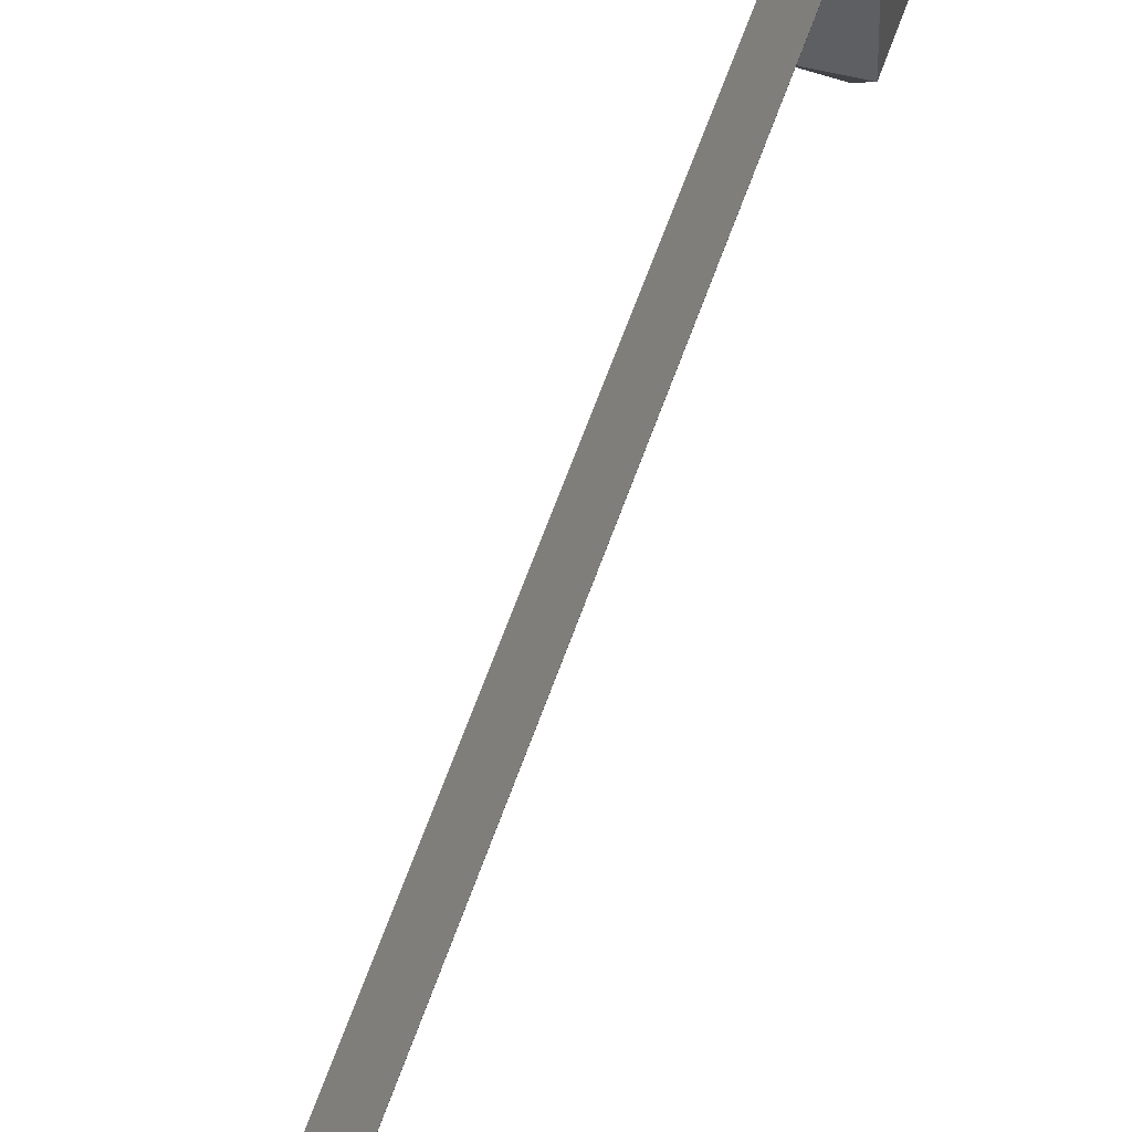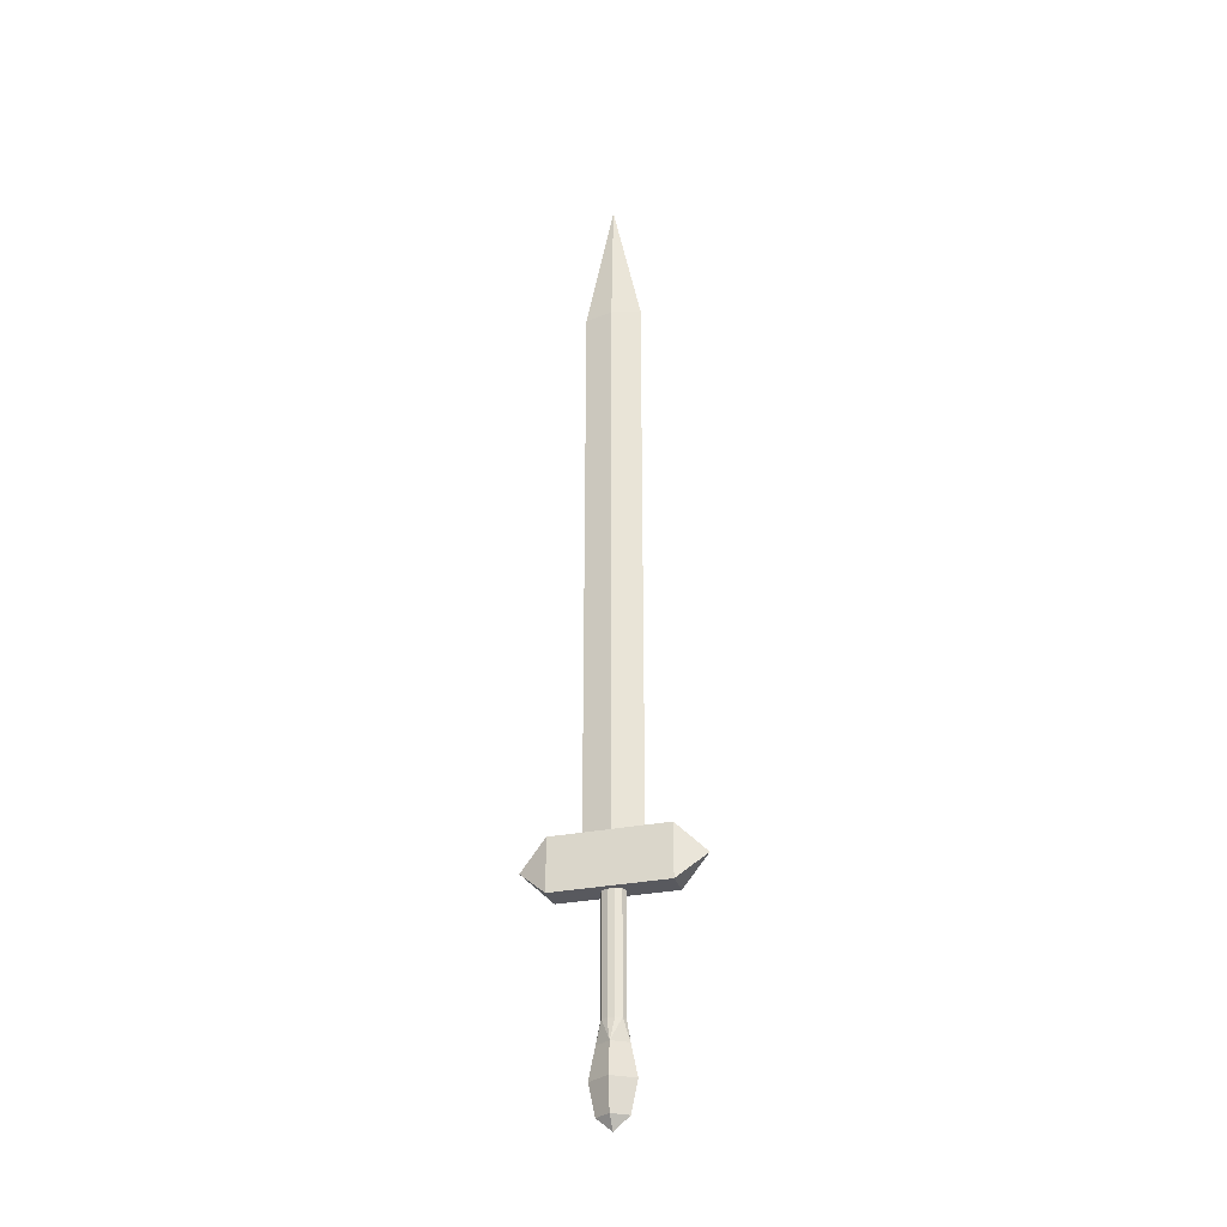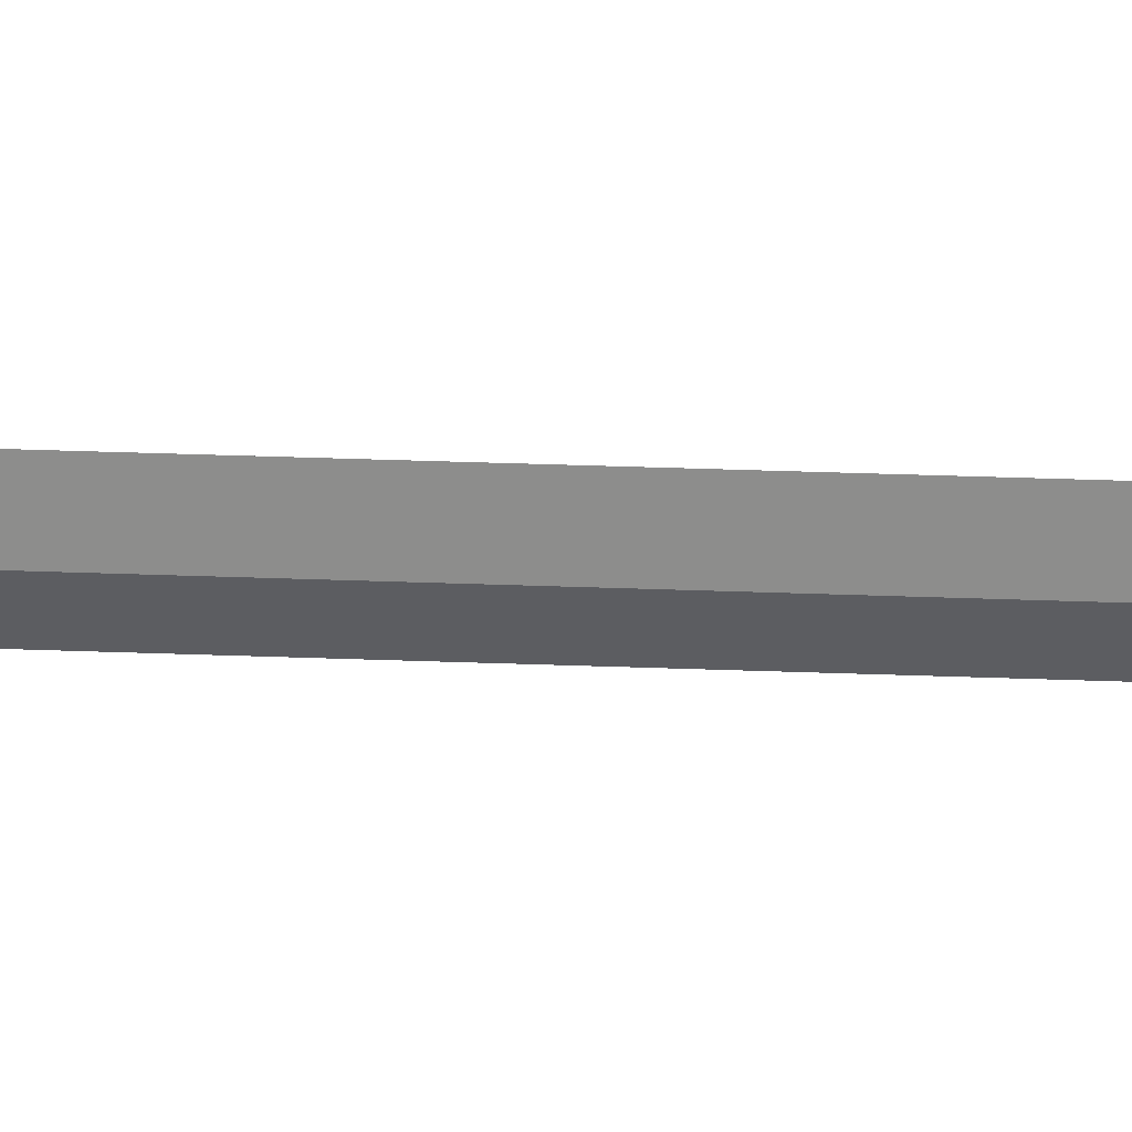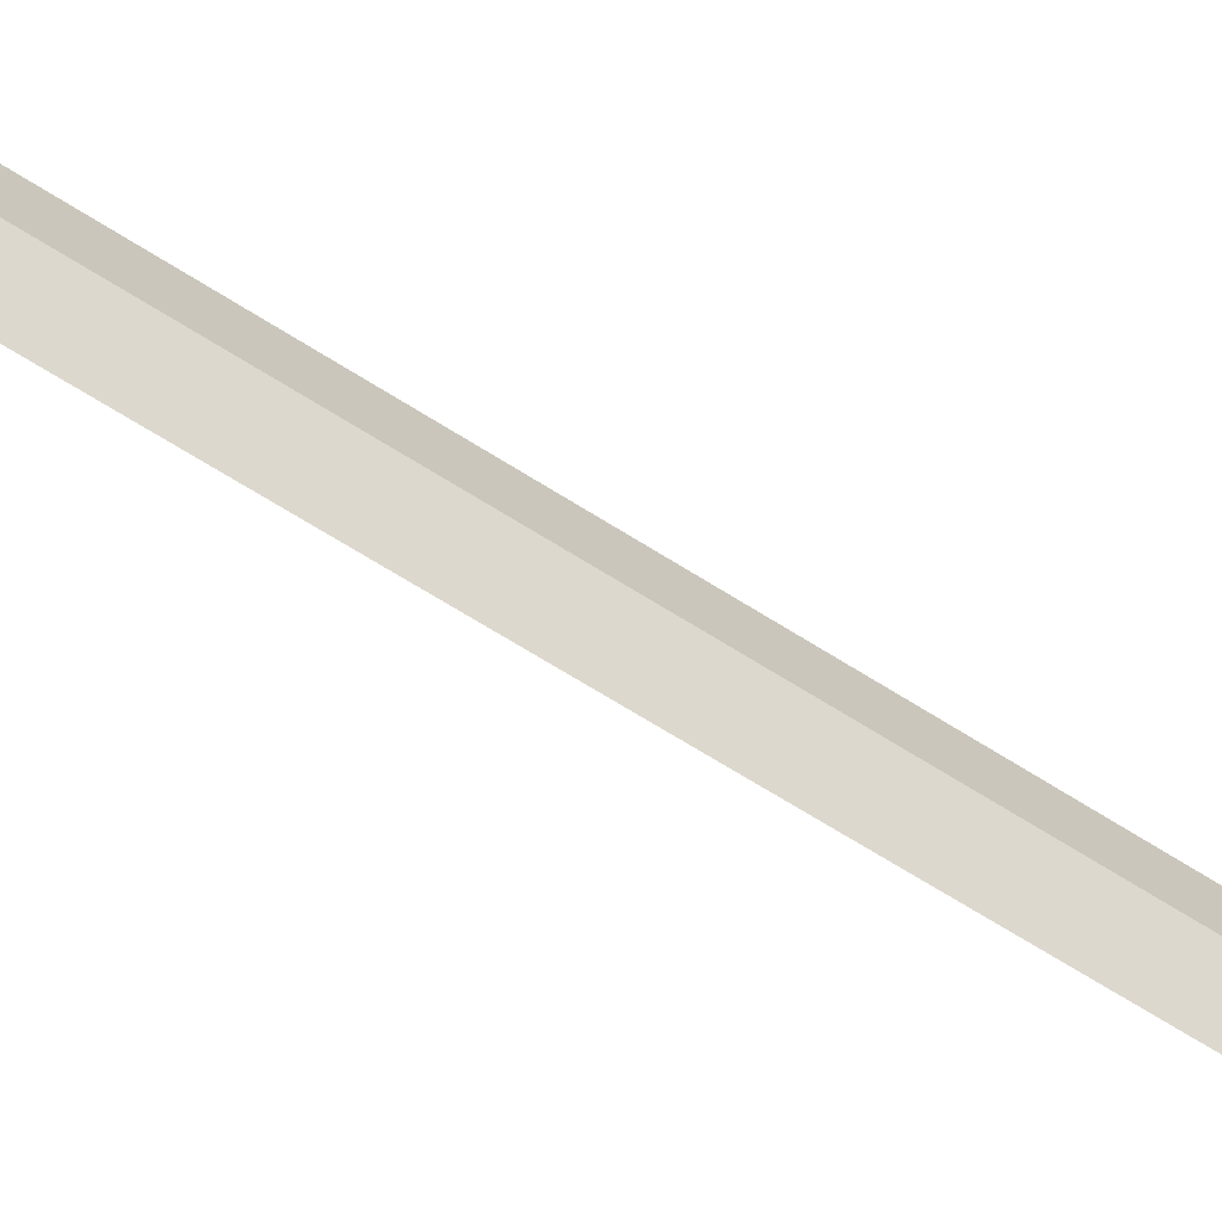
<metadata>
{"format":"obj","ext":"obj","renderer":"f3d","projection":"perspective","resolution":1024,"background":"white","views":[{"elev":47.6,"azim":-163.7,"up":"+Z"},{"elev":-30.4,"azim":-73.7,"up":"+Y"},{"elev":39.3,"azim":-87.4,"up":"+Z"},{"elev":-51.4,"azim":53.1,"up":"+Z"}]}
</metadata>
<code>
o sword_Cylinder
v 0 0.7296 -0.75
v 0.1148 0.9593 -0.5
v 0.1148 0.5 -0.5
v 0.1148 0.9593 0.5
v 0 0.7296 0.75
v 0.1148 0.5 0.5
v -0.1148 0.5 -0.5
v -0.1148 0.5 0.5
v -0.1148 0.9593 -0.5
v -0.1148 0.9593 0.5
v 0 -1.211 -0.1359
v 0.125 -0.9454 -0.003298
v 0.08839 -1.211 -0.003298
v 0 -1.32 -0.003298
v 0 -0.6802 -0.1359
v 0 -0.9454 -0.1908
v 0 -1.211 0.1293
v 0 -0.6802 0.1293
v 0 -0.9454 0.1842
v -0.125 -0.9454 -0.003298
v -0.08839 -1.211 -0.003298
v 0.03919 0.5 -0.0809
v 0.0634 -0.5 -0.0309
v 0.03919 -0.5 -0.0809
v 0.0634 0.5 -0.0309
v 0.0634 -0.5 0.0309
v 0.0634 0.5 0.0309
v 0.03919 -0.5 0.0809
v 0.03919 0.5 0.0809
v 0 -0.5 0.1
v 0 0.5 0.1
v -0.03919 -0.5 0.0809
v -0.03919 0.5 0.0809
v -0.0634 -0.5 0.0309
v -0.0634 0.5 0.0309
v -0.0634 -0.5 -0.0309
v -0.0634 0.5 -0.0309
v -0.03919 -0.5 -0.0809
v -0.03919 0.5 -0.0809
v 0 -0.5 -0.1
v -0.08839 -0.6802 -0.003298
v 0.08839 -0.6802 -0.003298
v 0 0.5 -0.1
v 0 0.9593 -0.25
v 0.06394 5.959 -0.001268
v 0.0625 0.9593 0
v 0.001439 5.959 0.2487
v 0 0.9593 0.25
v -0.0625 0.9593 0
v -0.06106 5.959 -0.001268
v 0.001439 5.959 -0.2513
v 0.001439 7.149 -0.001268
f 1 2 3
f 4 3 2
f 4 5 6
f 1 3 7
f 6 7 3
f 6 5 8
f 1 7 9
f 7 10 9
f 8 5 10
f 1 9 2
f 10 2 9
f 10 5 4
f 11 12 13
f 14 11 13
f 15 12 16
f 12 17 13
f 14 13 17
f 12 18 19
f 17 20 21
f 14 17 21
f 18 20 19
f 20 11 21
f 14 21 11
f 20 15 16
f 22 23 24
f 25 26 23
f 27 28 26
f 29 30 28
f 31 32 30
f 33 34 32
f 35 36 34
f 37 38 36
f 39 40 38
f 40 15 38
f 38 41 36
f 36 41 34
f 41 32 34
f 32 18 30
f 18 28 30
f 28 42 26
f 26 42 23
f 23 42 24
f 24 15 40
f 38 15 41
f 41 18 32
f 18 42 28
f 24 42 15
f 37 27 25
f 43 24 40
f 44 45 46
f 46 47 48
f 47 49 48
f 50 44 49
f 46 49 44
f 51 52 45
f 45 52 47
f 52 50 47
f 50 52 51
f 4 6 3
f 6 8 7
f 7 8 10
f 10 4 2
f 11 16 12
f 15 42 12
f 12 19 17
f 12 42 18
f 17 19 20
f 18 41 20
f 20 16 11
f 20 41 15
f 22 25 23
f 25 27 26
f 27 29 28
f 29 31 30
f 31 33 32
f 33 35 34
f 35 37 36
f 37 39 38
f 39 43 40
f 25 22 39
f 43 39 22
f 37 35 27
f 33 31 29
f 29 27 35
f 25 39 37
f 35 33 29
f 43 22 24
f 44 51 45
f 46 45 47
f 47 50 49
f 50 51 44
f 46 48 49

</code>
